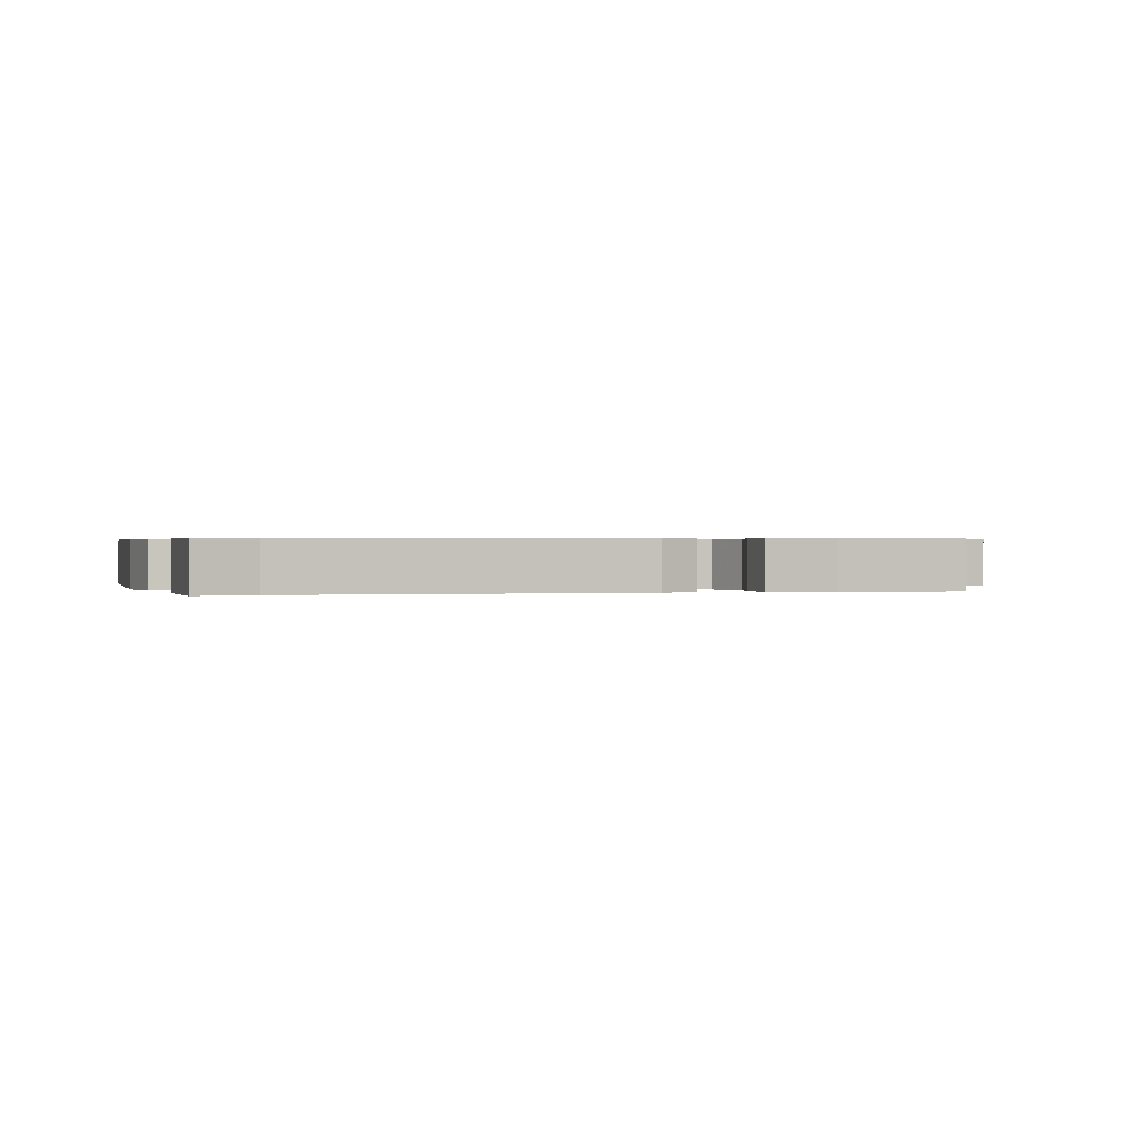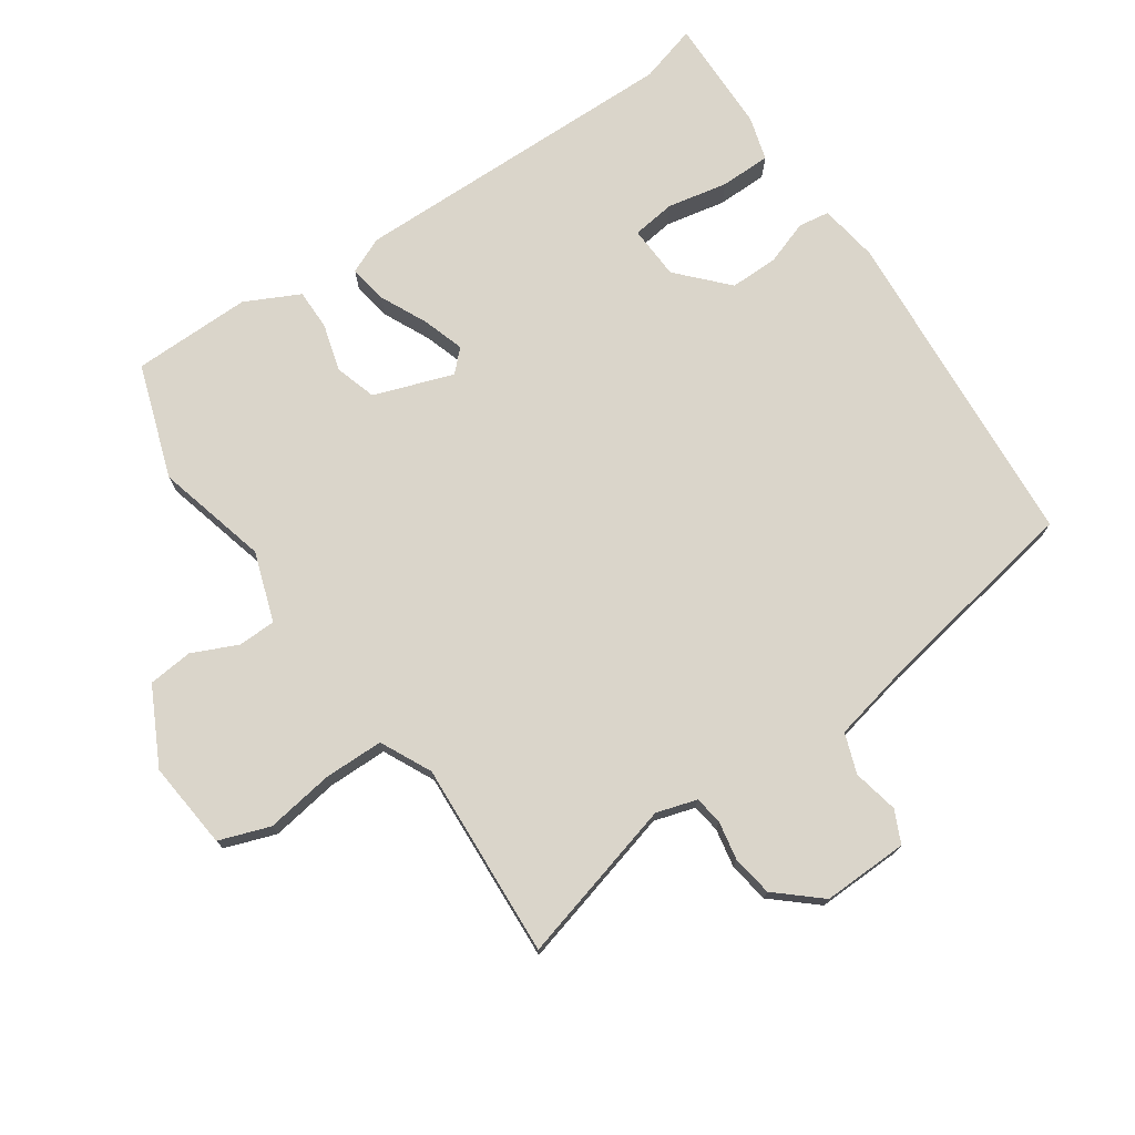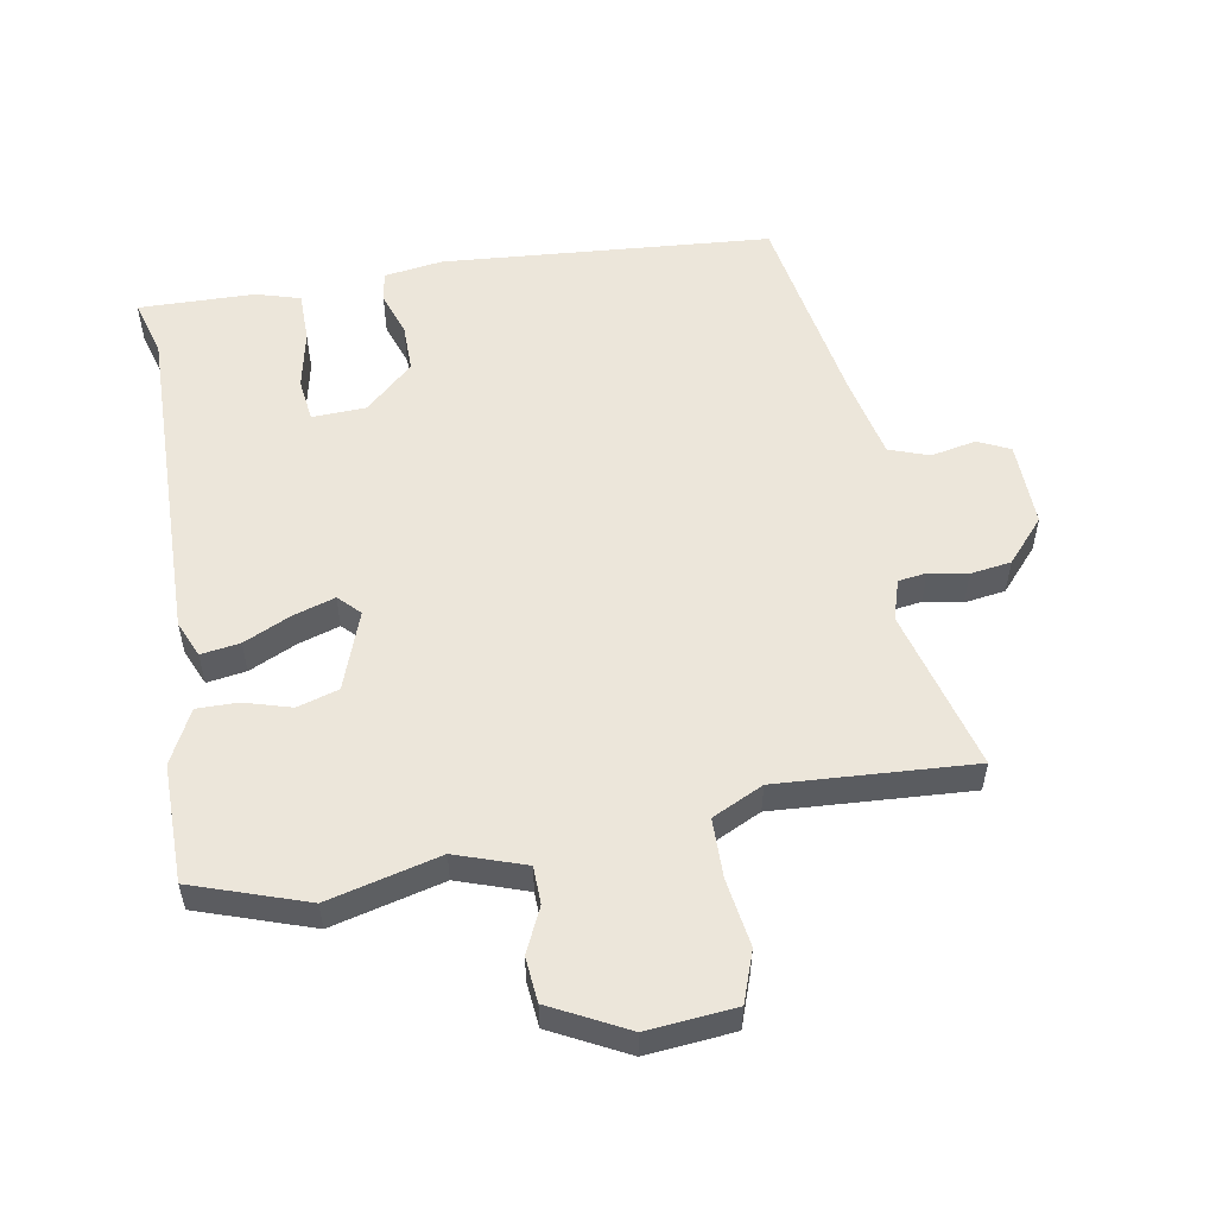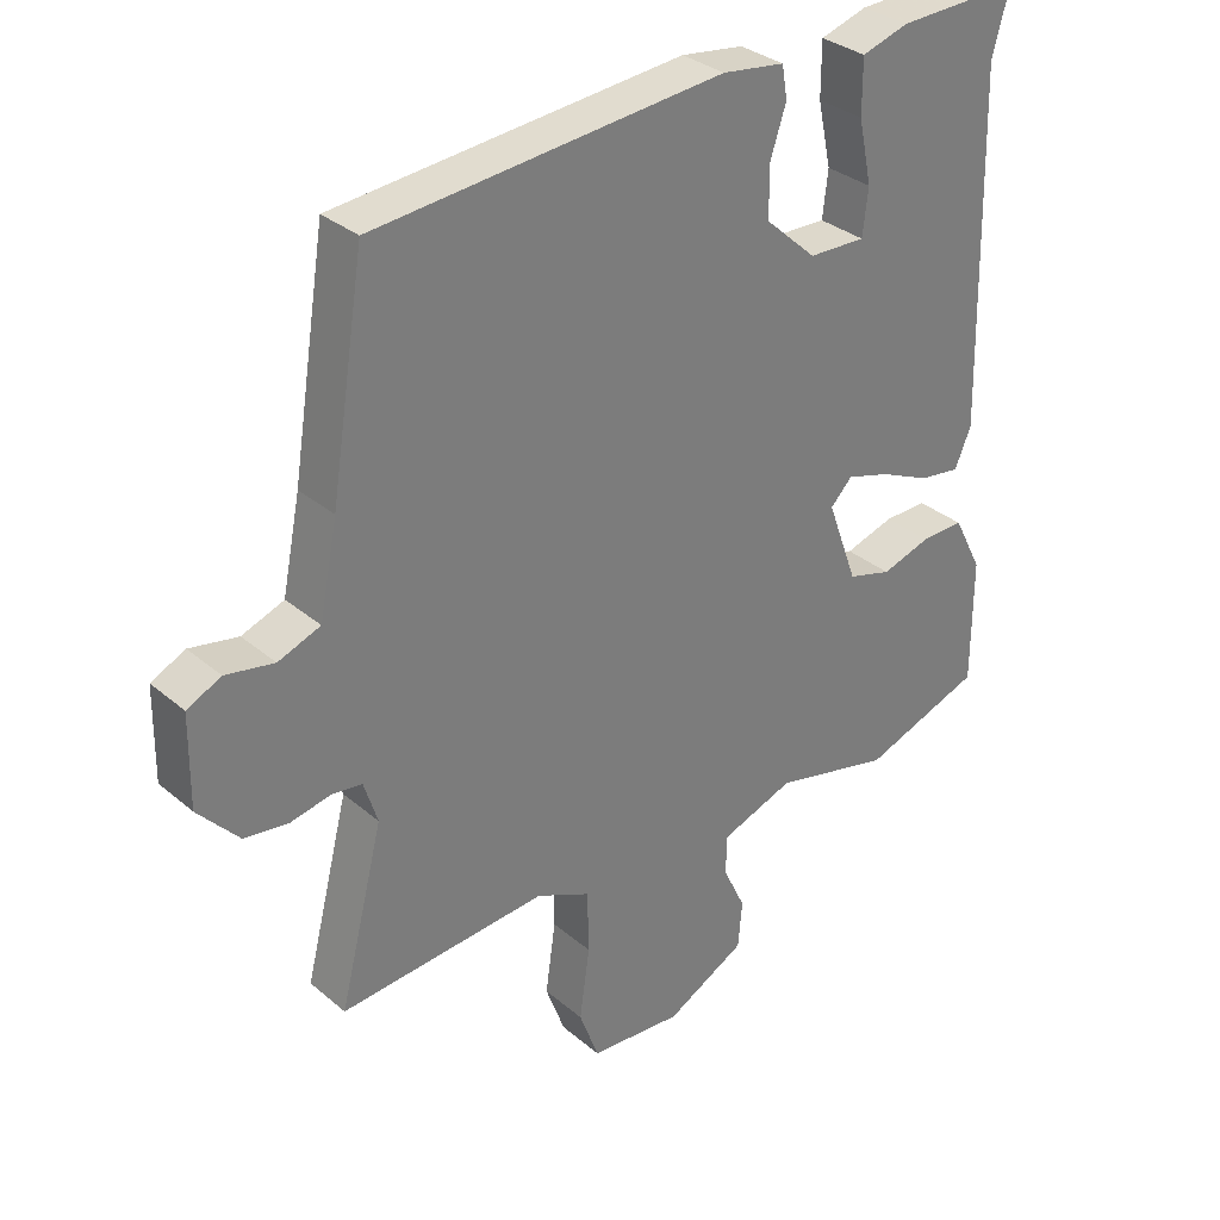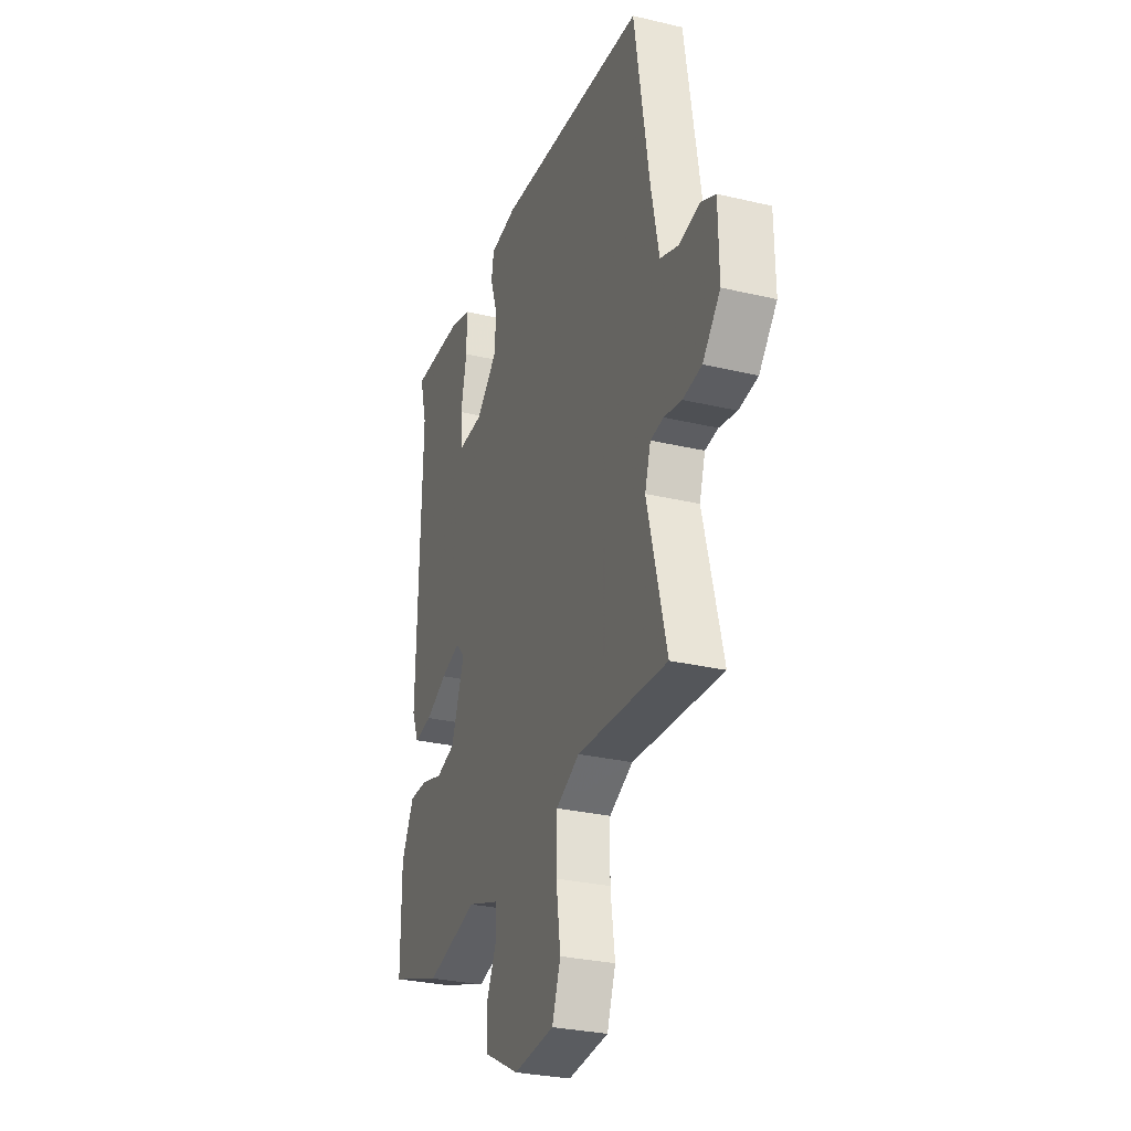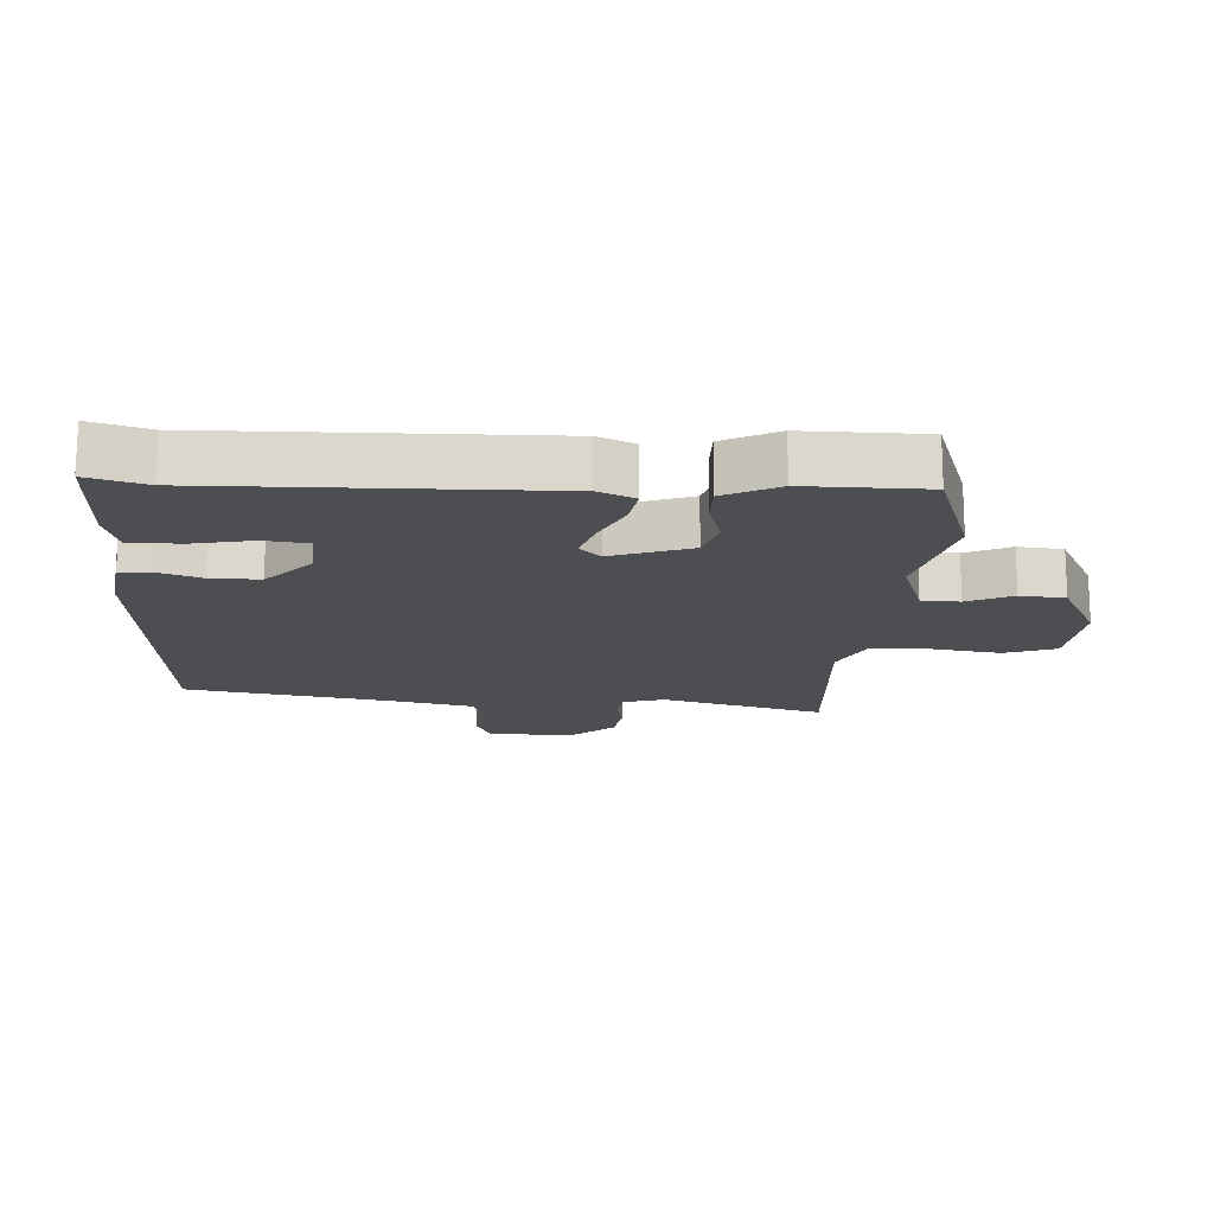
<metadata>
{"format":"obj","ext":"obj","renderer":"f3d","projection":"perspective","resolution":1024,"background":"white","views":[{"elev":0.4,"azim":72.4,"up":"+Y"},{"elev":74.3,"azim":-125.1,"up":"+Y"},{"elev":54.3,"azim":169.6,"up":"+Y"},{"elev":32.5,"azim":-40.7,"up":"+Z"},{"elev":-29.4,"azim":-109.2,"up":"+Z"},{"elev":-16.5,"azim":86.2,"up":"+Y"}]}
</metadata>
<code>
v 0.532 0.07 -0.489
v 0.355 0.07 -0.551
v 0.18 0.07 -0.508
v 0.072 0.07 -0.546
v 0.071 0.07 -0.605
v 0.104 0.07 -0.675
v 0.098 0.07 -0.745
v -0.02 0.07 -0.807
v -0.157 0.07 -0.795
v -0.186 0.07 -0.716
v -0.171 0.07 -0.61
v -0.173 0.07 -0.517
v -0.253 0.07 -0.479
v -0.558 0.07 -0.5
v -0.493 0.07 -0.245
v -0.513 0.07 -0.182
v -0.557 0.07 -0.176
v -0.617 0.07 -0.188
v -0.681 0.07 -0.179
v -0.741 0.07 -0.112
v -0.739 0.07 0.022
v -0.689 0.07 0.046
v -0.618 0.07 0.032
v -0.556 0.07 0.055
v -0.529 0.07 0.187
v -0.478 0.07 0.504
v 0.035 0.07 0.548
v 0.127 0.07 0.535
v 0.135 0.07 0.487
v 0.112 0.07 0.418
v 0.112 0.07 0.342
v 0.188 0.07 0.273
v 0.272 0.07 0.27
v 0.28 0.07 0.338
v 0.26 0.07 0.432
v 0.26 0.07 0.511
v 0.329 0.07 0.532
v 0.51 0.07 0.537
v 0.485 0.07 0.446
v 0.498 0.07 -0.073
v 0.474 0.07 -0.13
v 0.413 0.07 -0.121
v 0.339 0.07 -0.087
v 0.274 0.07 -0.067
v 0.242 0.07 -0.1
v 0.287 0.07 -0.223
v 0.352 0.07 -0.242
v 0.425 0.07 -0.22
v 0.489 0.07 -0.219
v 0.532 0.07 -0.303
v 0.532 0 -0.489
v 0.355 0 -0.551
v 0.18 0 -0.508
v 0.072 0 -0.546
v 0.071 0 -0.605
v 0.104 0 -0.675
v 0.098 0 -0.745
v -0.02 0 -0.807
v -0.157 0 -0.795
v -0.186 0 -0.716
v -0.171 0 -0.61
v -0.173 0 -0.517
v -0.253 0 -0.479
v -0.558 0 -0.5
v -0.493 0 -0.245
v -0.513 0 -0.182
v -0.557 0 -0.176
v -0.617 0 -0.188
v -0.681 0 -0.179
v -0.741 0 -0.112
v -0.739 0 0.022
v -0.689 0 0.046
v -0.618 0 0.032
v -0.556 0 0.055
v -0.529 0 0.187
v -0.478 0 0.504
v 0.035 0 0.548
v 0.127 0 0.535
v 0.135 0 0.487
v 0.112 0 0.418
v 0.112 0 0.342
v 0.188 0 0.273
v 0.272 0 0.27
v 0.28 0 0.338
v 0.26 0 0.432
v 0.26 0 0.511
v 0.329 0 0.532
v 0.51 0 0.537
v 0.485 0 0.446
v 0.498 0 -0.073
v 0.474 0 -0.13
v 0.413 0 -0.121
v 0.339 0 -0.087
v 0.274 0 -0.067
v 0.242 0 -0.1
v 0.287 0 -0.223
v 0.352 0 -0.242
v 0.425 0 -0.22
v 0.489 0 -0.219
v 0.532 0 -0.303
f 47 48 49 50
f 46 47 50 1
f 40 41 42 43
f 39 40 43 44
f 38 39 44 45
f 34 35 36 37
f 33 34 37 38
f 27 28 29 30
f 25 26 27 30
f 24 25 30 31
f 20 21 22 23
f 20 23 24
f 17 18 19 20
f 16 17 20 24
f 15 16 24 31
f 13 14 15 31
f 8 9 10 11
f 8 11 12
f 5 6 7 8
f 4 5 8 12
f 3 4 12 13
f 46 1 2 3
f 45 46 3 13
f 33 38 45 13
f 32 33 13
f 13 31 32
f 100 99 98 97
f 51 100 97 96
f 93 92 91 90
f 94 93 90 89
f 95 94 89 88
f 87 86 85 84
f 88 87 84 83
f 80 79 78 77
f 80 77 76 75
f 81 80 75 74
f 73 72 71 70
f 74 73 70
f 70 69 68 67
f 74 70 67 66
f 81 74 66 65
f 81 65 64 63
f 61 60 59 58
f 62 61 58
f 58 57 56 55
f 62 58 55 54
f 63 62 54 53
f 53 52 51 96
f 63 53 96 95
f 63 95 88 83
f 63 83 82
f 82 81 63
f 1 51 52 2
f 2 52 53 3
f 3 53 54 4
f 4 54 55 5
f 5 55 56 6
f 6 56 57 7
f 7 57 58 8
f 8 58 59 9
f 9 59 60 10
f 10 60 61 11
f 11 61 62 12
f 12 62 63 13
f 13 63 64 14
f 14 64 65 15
f 15 65 66 16
f 16 66 67 17
f 17 67 68 18
f 18 68 69 19
f 19 69 70 20
f 20 70 71 21
f 21 71 72 22
f 22 72 73 23
f 23 73 74 24
f 24 74 75 25
f 25 75 76 26
f 26 76 77 27
f 27 77 78 28
f 28 78 79 29
f 29 79 80 30
f 30 80 81 31
f 31 81 82 32
f 32 82 83 33
f 33 83 84 34
f 34 84 85 35
f 35 85 86 36
f 36 86 87 37
f 37 87 88 38
f 38 88 89 39
f 39 89 90 40
f 40 90 91 41
f 41 91 92 42
f 42 92 93 43
f 43 93 94 44
f 44 94 95 45
f 45 95 96 46
f 46 96 97 47
f 47 97 98 48
f 48 98 99 49
f 49 99 100 50
f 50 100 51 1

</code>
